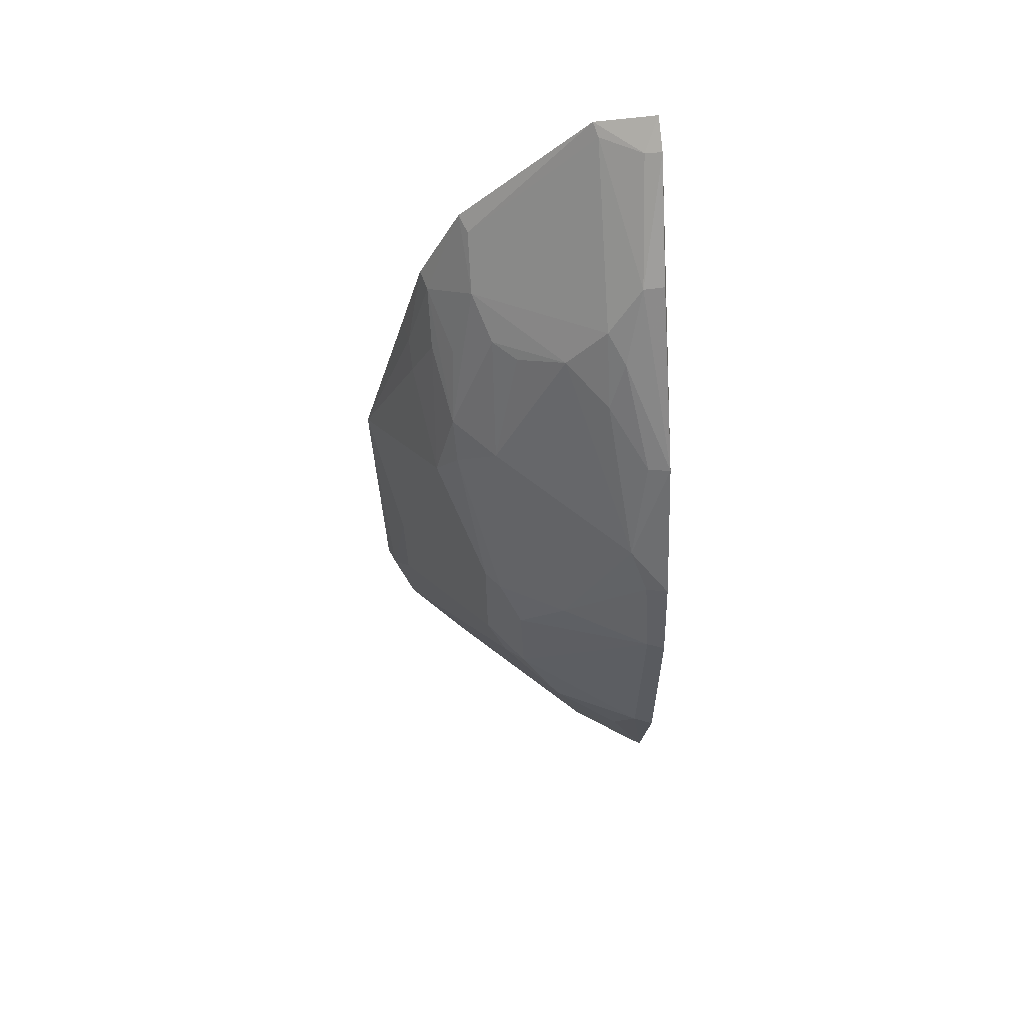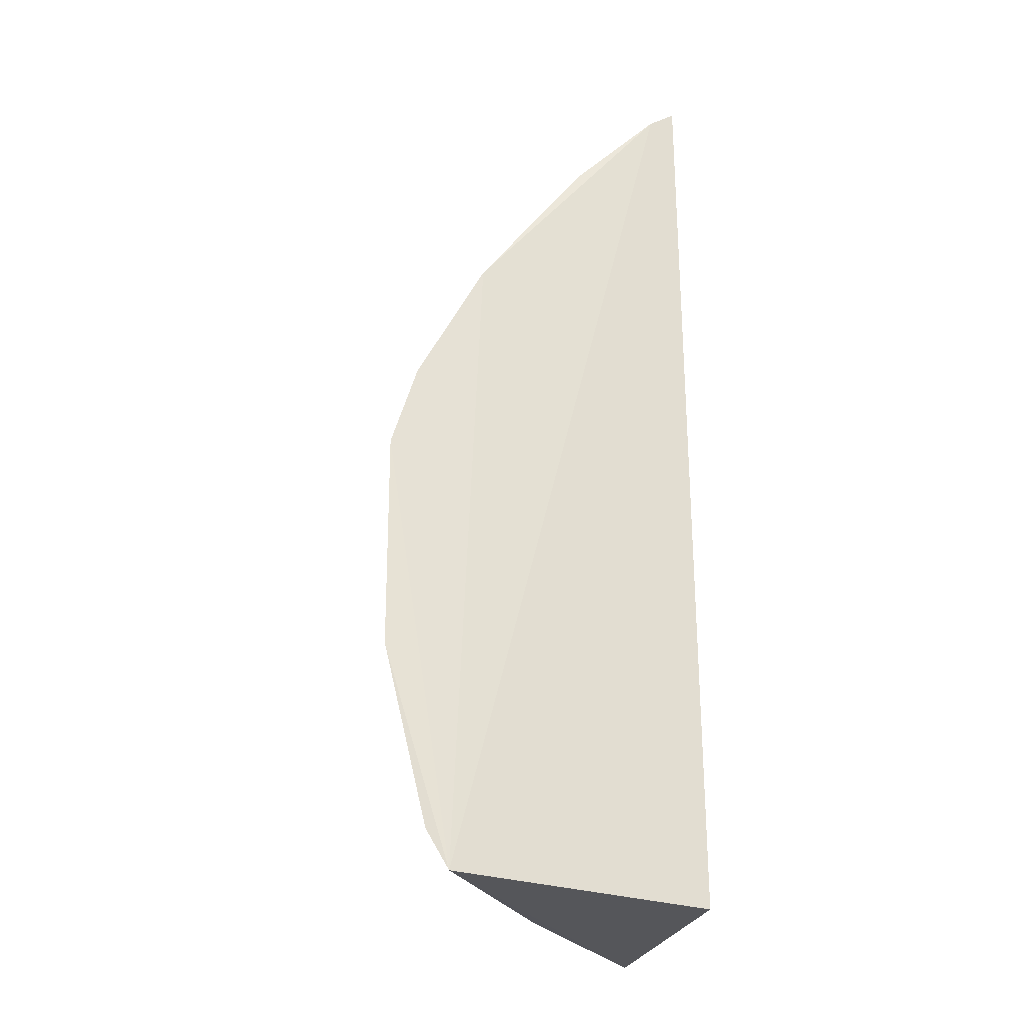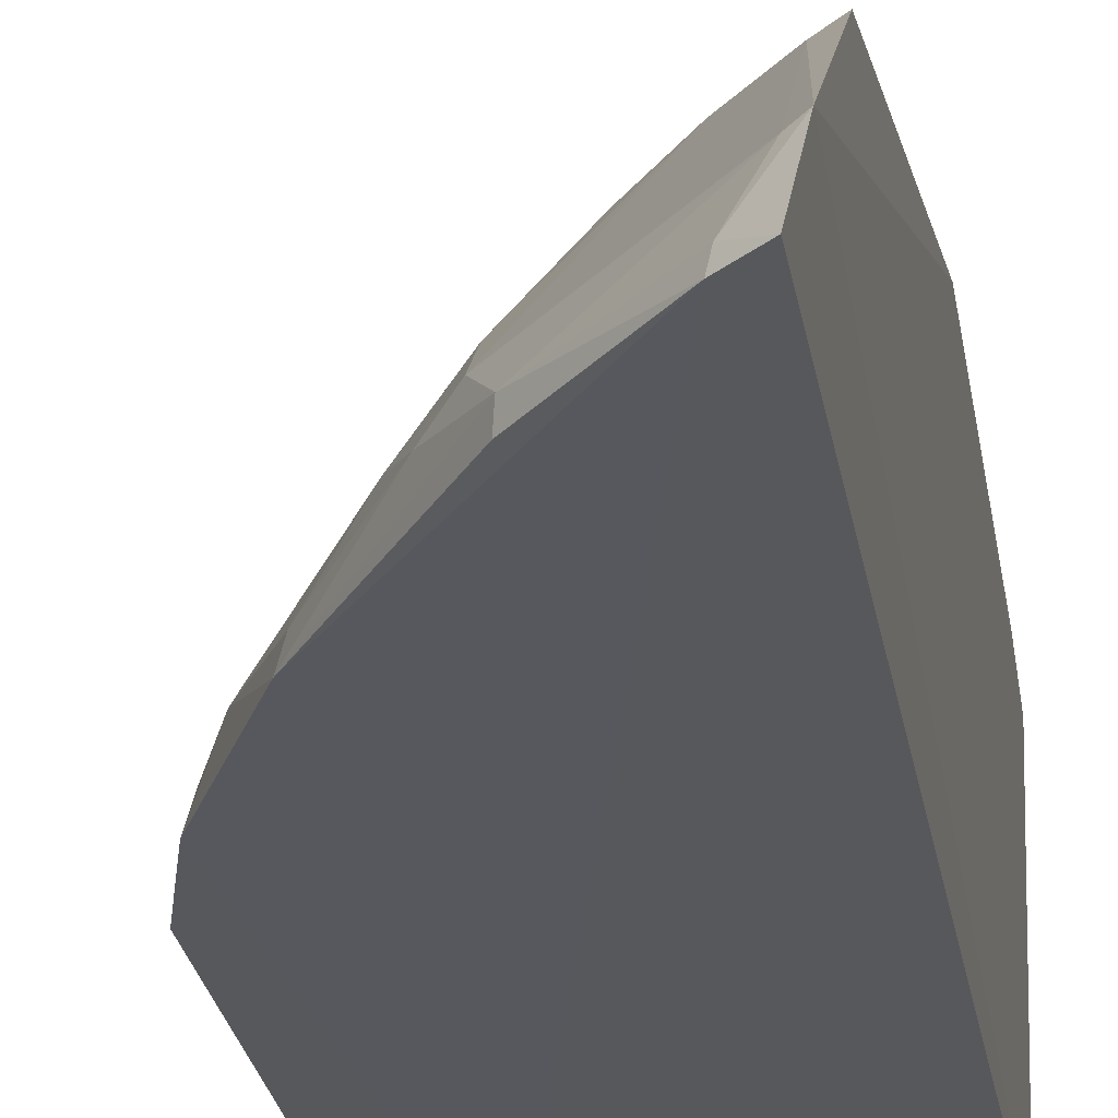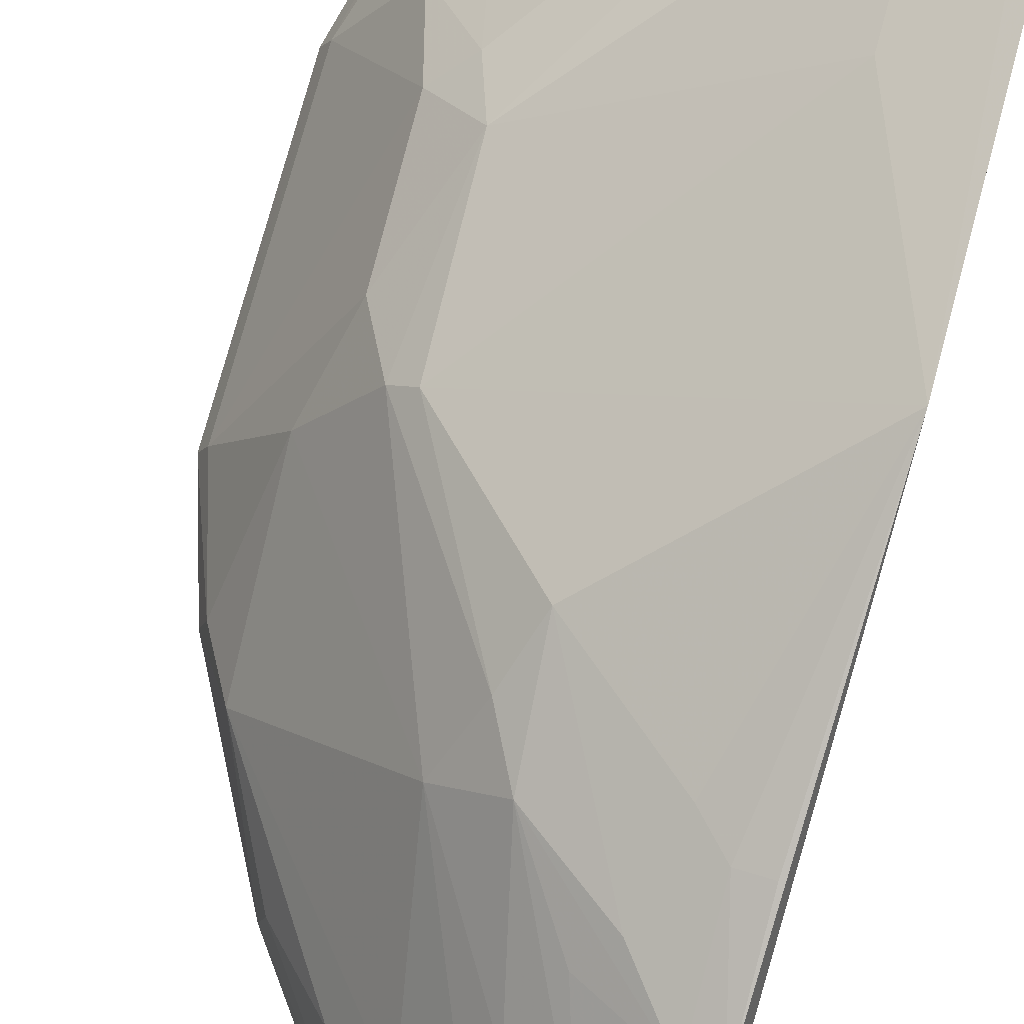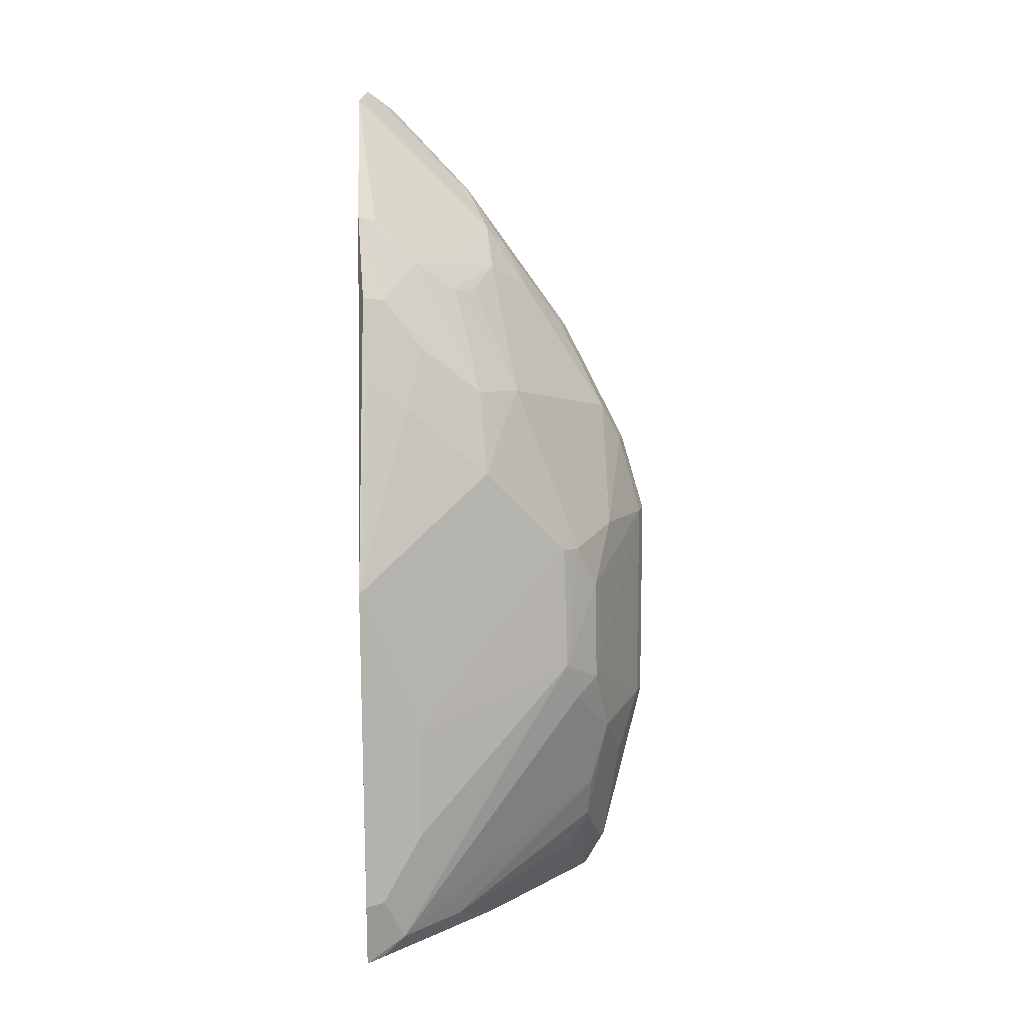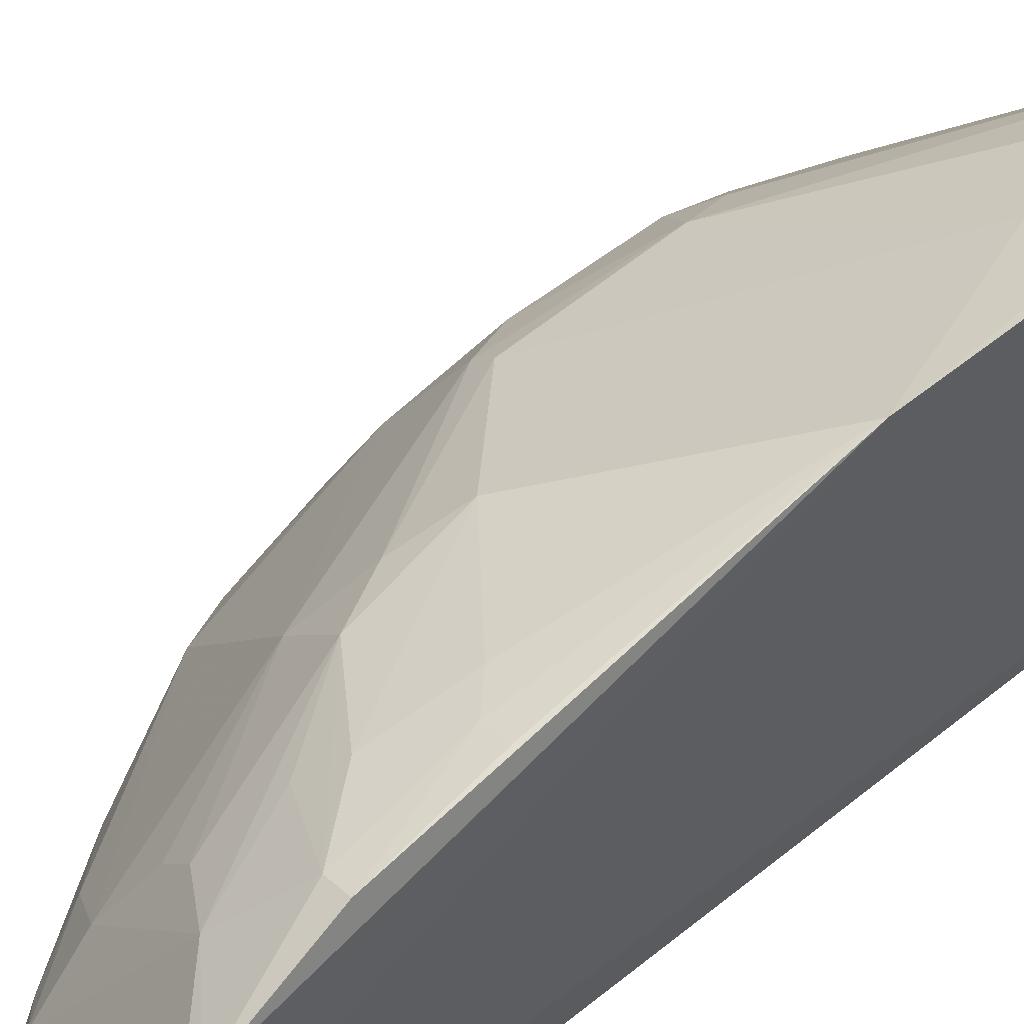
<metadata>
{"format":"obj","ext":"obj","renderer":"f3d","projection":"perspective","resolution":1024,"background":"white","views":[{"elev":61.9,"azim":-93.8,"up":"+Z"},{"elev":-26.6,"azim":-15.1,"up":"+Z"},{"elev":-28.4,"azim":10.0,"up":"+Y"},{"elev":79.2,"azim":15.5,"up":"+Y"},{"elev":7.1,"azim":175.7,"up":"+Z"},{"elev":49.8,"azim":47.7,"up":"+Y"}]}
</metadata>
<code>
v -0.1987 0.2348 0.3973
v -0.1992 0.2348 -0.2232
v -0.1921 0.274 0.3863
v -0.1901 0.4363 0.04509
v -0.4123 0.2305 0.07712
v -0.3686 0.2262 -0.2129
v -0.3028 0.2582 0.2798
v -0.217 0.2333 0.3846
v -0.3399 0.3525 -0.02366
v -0.1932 0.4223 -0.2186
v -0.2081 0.3828 0.2416
v -0.3496 0.2302 0.222
v -0.2153 0.2441 0.3822
v -0.4072 0.2423 -0.06835
v -0.205 0.4276 -0.1731
v -0.3639 0.2817 -0.1546
v -0.232 0.3536 0.2673
v -0.1916 0.3592 0.2995
v -0.2796 0.3841 0.1205
v -0.3953 0.2304 0.134
v -0.2749 0.2334 0.3241
v -0.2872 0.2691 0.2944
v -0.4118 0.2295 -0.06862
v -0.3635 0.3287 0.03248
v -0.2308 0.4156 -0.05762
v -0.1928 0.4329 -0.1745
v -0.2603 0.372 -0.2008
v -0.3766 0.2996 -0.0809
v -0.3831 0.229 -0.1873
v -0.1944 0.3871 0.2427
v -0.2034 0.3539 0.2961
v -0.2242 0.397 0.1673
v -0.2757 0.3707 0.1773
v -0.3768 0.2551 0.1596
v -0.2746 0.247 0.3223
v -0.4081 0.2419 0.07611
v -0.3374 0.3531 0.06133
v -0.2312 0.4149 -0.13
v -0.2862 0.3293 -0.215
v -0.2194 0.4135 -0.2027
v -0.3647 0.2949 -0.1261
v -0.3648 0.3264 -0.03738
v -0.3641 0.2519 -0.1945
v -0.3917 0.2548 -0.1116
v -0.2001 0.2711 0.3812
v -0.2094 0.3983 0.1827
v -0.2466 0.3679 0.2214
v -0.2339 0.3821 0.2088
v -0.2739 0.326 0.2489
v -0.3466 0.2445 0.2202
v -0.3164 0.2689 0.2509
v -0.3771 0.2988 0.07451
v -0.3919 0.2446 0.1326
v -0.3486 0.343 0.06132
v -0.2902 0.369 0.1489
v -0.2047 0.4164 -0.2158
v -0.3491 0.3395 -0.05036
v -0.3778 0.2392 -0.1855
v -0.364 0.2367 -0.2096
v -0.3509 0.2792 -0.1801
v -0.1953 0.4021 0.1834
v -0.2892 0.2955 0.2656
v -0.2593 0.3416 0.2492
v -0.3043 0.3426 0.1762
f 1 2 3
f 3 2 4
f 8 6 2
f 8 2 1
f 10 4 2
f 10 2 6
f 12 6 8
f 13 8 1
f 13 1 3
f 18 3 4
f 18 11 17
f 20 5 6
f 20 6 12
f 21 12 8
f 23 6 5
f 23 5 14
f 25 4 15
f 26 15 4
f 26 4 10
f 26 10 15
f 29 28 16
f 29 23 14
f 29 6 23
f 30 18 4
f 30 11 18
f 31 18 17
f 31 3 18
f 32 4 19
f 34 20 12
f 35 7 12
f 35 12 21
f 35 22 7
f 35 21 8
f 35 8 13
f 36 14 5
f 37 25 9
f 37 19 4
f 37 4 25
f 38 25 15
f 38 15 9
f 38 9 25
f 39 10 6
f 40 15 10
f 40 9 15
f 41 27 16
f 41 16 28
f 41 40 27
f 42 24 9
f 42 28 14
f 42 36 24
f 42 14 36
f 43 27 39
f 44 29 14
f 44 14 28
f 44 28 29
f 45 3 31
f 45 22 35
f 45 35 13
f 45 13 3
f 45 31 17
f 45 17 22
f 46 4 32
f 46 32 11
f 46 11 30
f 47 33 17
f 47 17 11
f 47 11 33
f 48 32 19
f 48 19 33
f 48 33 11
f 48 11 32
f 50 34 12
f 50 12 7
f 51 7 22
f 51 50 7
f 51 34 50
f 52 24 36
f 53 36 5
f 53 5 20
f 53 20 34
f 53 52 36
f 53 34 52
f 54 37 9
f 54 9 24
f 54 24 52
f 55 33 19
f 55 19 37
f 55 37 54
f 56 39 27
f 56 27 40
f 56 40 10
f 56 10 39
f 57 41 28
f 57 40 41
f 57 28 42
f 57 42 9
f 57 9 40
f 58 29 16
f 58 16 43
f 58 43 6
f 58 6 29
f 59 43 39
f 59 39 6
f 59 6 43
f 60 43 16
f 60 16 27
f 60 27 43
f 61 46 30
f 61 30 4
f 61 4 46
f 62 22 17
f 62 51 22
f 62 34 51
f 63 17 33
f 63 62 17
f 63 49 62
f 64 62 49
f 64 34 62
f 64 33 55
f 64 55 54
f 64 54 52
f 64 52 34
f 64 63 33
f 64 49 63

</code>
